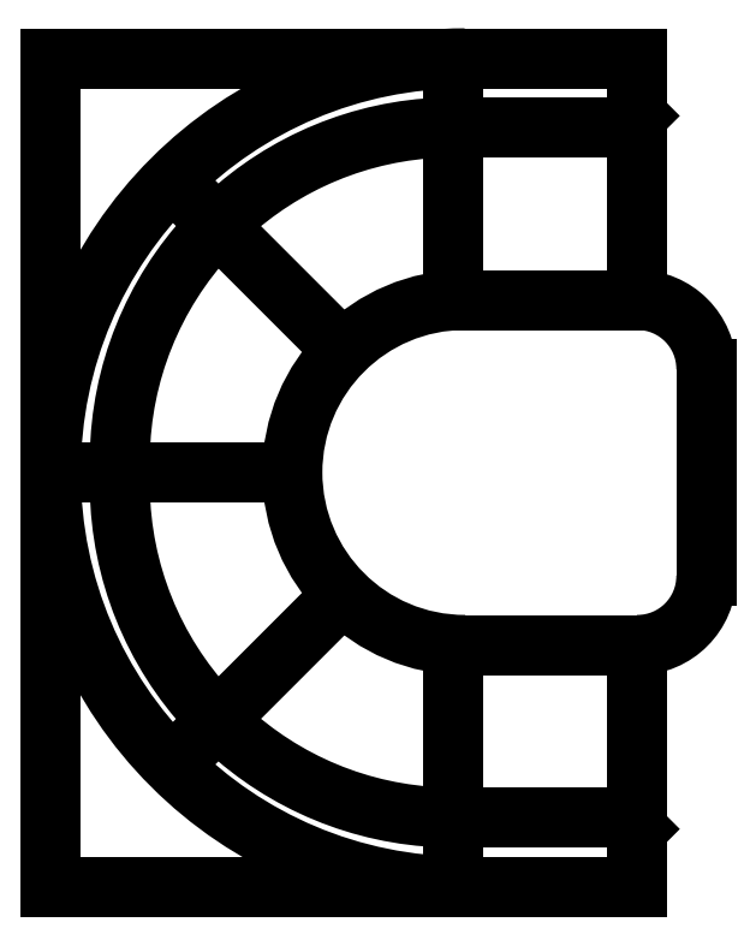
<metadata>
{"format":"dxf","ext":"dxf","renderer":"ezdxf+matplotlib","layout":"modelspace","background":"white","min_lineweight":24,"dpi":150}
</metadata>
<code>
0
SECTION
2
ENTITIES
0
LINE
8
0
10
0.9144
20
0
30
0
11
1.295
21
0
31
0
0
LINE
8
0
10
0.9144
20
1.829
30
0
11
1.295
21
1.829
31
0
0
LINE
8
0
10
1.295
20
0.127
30
0
11
1.295
21
0.5334
31
0
0
LINE
8
0
10
1.295
20
1.702
30
0
11
1.295
21
1.295
31
0
0
LINE
8
0
10
0.1165
20
0.9144
30
0
11
0.1525
21
0.8784
31
0
0
LINE
8
0
10
0.1525
20
0.9504
30
0
11
0.1165
21
0.9144
31
0
0
ARC
8
0
10
0.889
20
0.889
30
0
40
0.7366
50
180.8
51
223
0
LINE
8
0
10
0.3502
20
0.3867
30
0
11
0.3502
21
0.3502
31
0
0
LINE
8
0
10
0.3502
20
0.3502
30
0
11
0.3867
21
0.3502
31
0
0
LINE
8
0
10
0.6376
20
0.6376
30
0
11
0.3502
21
0.3502
31
0
0
LINE
8
0
10
1.27
20
0.1524
30
0
11
1.295
21
0.127
31
0
0
LINE
8
0
10
0.889
20
0.127
30
0
11
0.8631
21
0.1529
31
0
0
LINE
8
0
10
0.9144
20
0.1524
30
0
11
0.889
21
0.127
31
0
0
LINE
8
0
10
0.889
20
0.5334
30
0
11
0.889
21
0.127
31
0
0
LINE
8
0
10
1.27
20
0.1524
30
0
11
0.9144
21
0.1524
31
0
0
ARC
8
0
10
0.889
20
0.889
30
0
40
0.7366
50
227
51
268
0
LINE
8
0
10
0.6376
20
1.191
30
0
11
0.3502
21
1.479
31
0
0
LINE
8
0
10
0.3502
20
1.479
30
0
11
0.3867
21
1.479
31
0
0
LINE
8
0
10
0.3502
20
1.442
30
0
11
0.3502
21
1.479
31
0
0
ARC
8
0
10
0.889
20
0.9398
30
0
40
0.7366
50
137
51
179.2
0
ARC
8
0
10
0.889
20
0.9398
30
0
40
0.7366
50
92.01
51
133
0
LINE
8
0
10
1.27
20
1.676
30
0
11
0.9144
21
1.676
31
0
0
LINE
8
0
10
0.889
20
1.295
30
0
11
0.889
21
1.702
31
0
0
LINE
8
0
10
0.9144
20
1.676
30
0
11
0.889
21
1.702
31
0
0
LINE
8
0
10
0.889
20
1.702
30
0
11
0.8631
21
1.676
31
0
0
LINE
8
0
10
1.27
20
1.676
30
0
11
1.295
21
1.702
31
0
0
LINE
8
0
10
1.295
20
1.295
30
0
11
0.9144
21
1.295
31
0
0
LINE
8
0
10
1.295
20
0.5334
30
0
11
0.9144
21
0.5334
31
0
0
ARC
8
0
10
0.9144
20
0.9144
30
0
40
0.9144
50
90
51
270
0
ARC
8
0
10
0.9144
20
0.9144
30
0
40
0.381
50
90
51
270
0
LINE
8
0
10
0
20
0
30
0
11
0.9144
21
0
31
0
0
LINE
8
0
10
1.295
20
0
30
0
11
1.295
21
0.127
31
0
0
LINE
8
0
10
0
20
1.829
30
0
11
0.9144
21
1.829
31
0
0
LINE
8
0
10
1.295
20
1.829
30
0
11
1.295
21
1.702
31
0
0
LINE
8
0
10
1.448
20
1.143
30
0
11
1.448
21
0.6858
31
0
0
ARC
8
0
10
1.295
20
1.143
30
0
40
0.1524
50
0
51
90
0
ARC
8
0
10
1.295
20
0.6858
30
0
40
0.1524
50
270
51
0
0
LINE
8
0
10
0
20
1.829
30
0
11
0
21
0
31
0
0
LINE
8
0
10
0.1165
20
0.9144
30
0
11
0.5334
21
0.9144
31
0
0
ENDSEC
0
EOF

</code>
